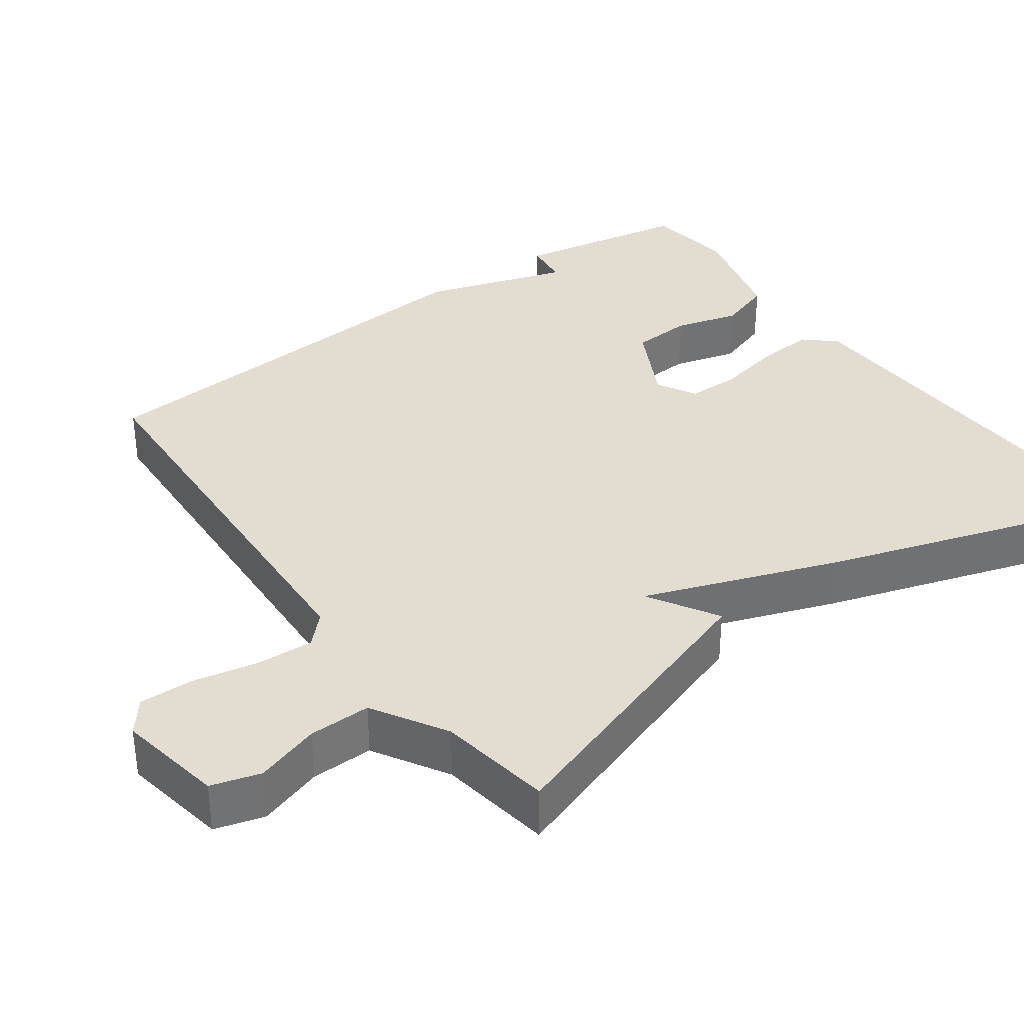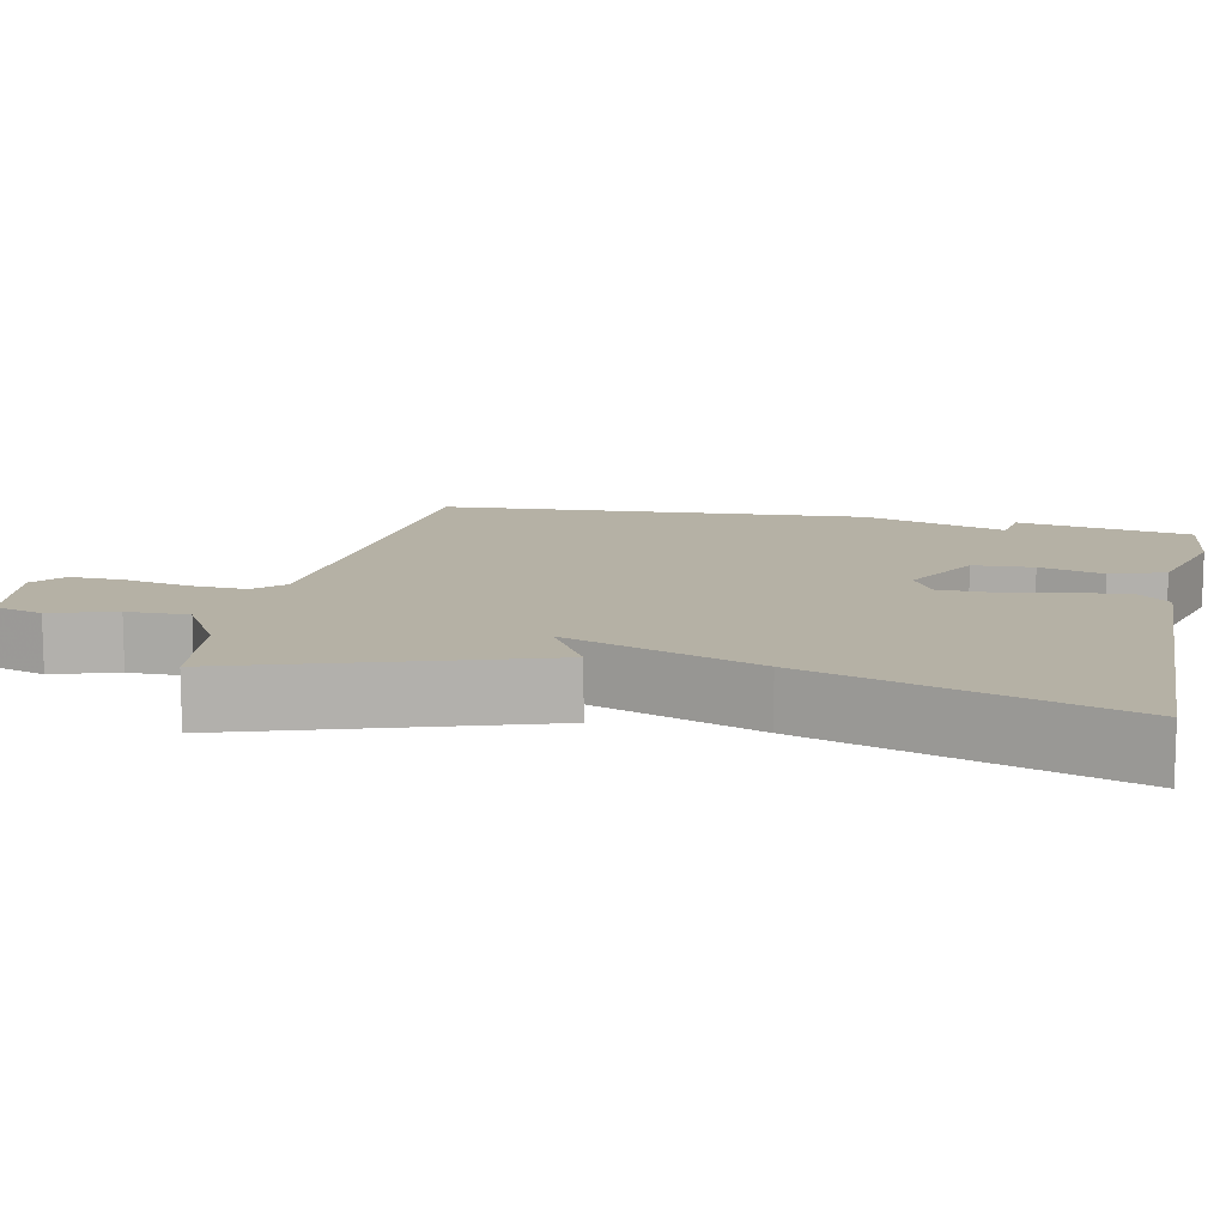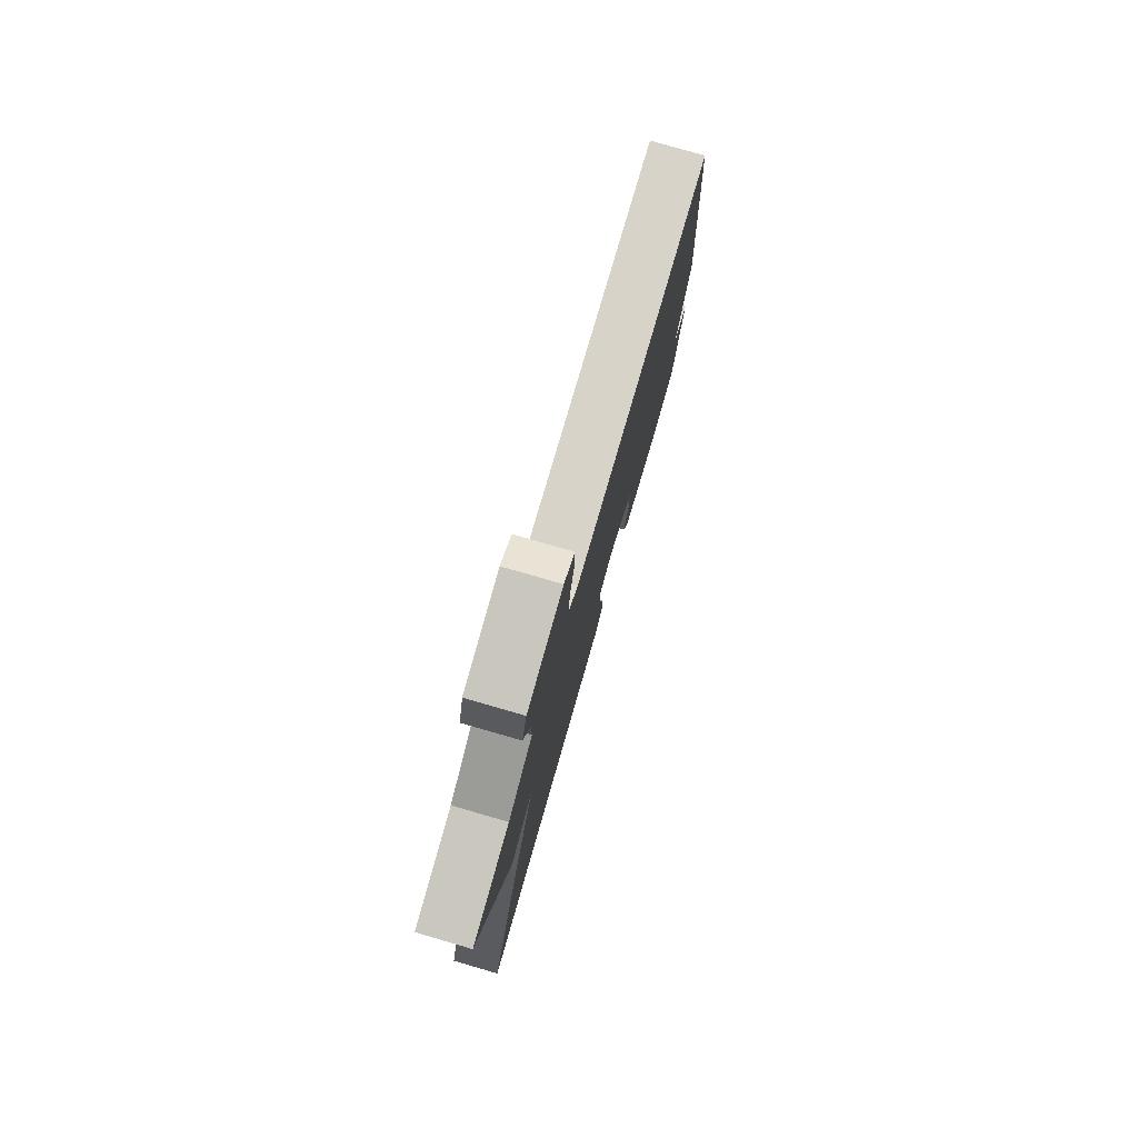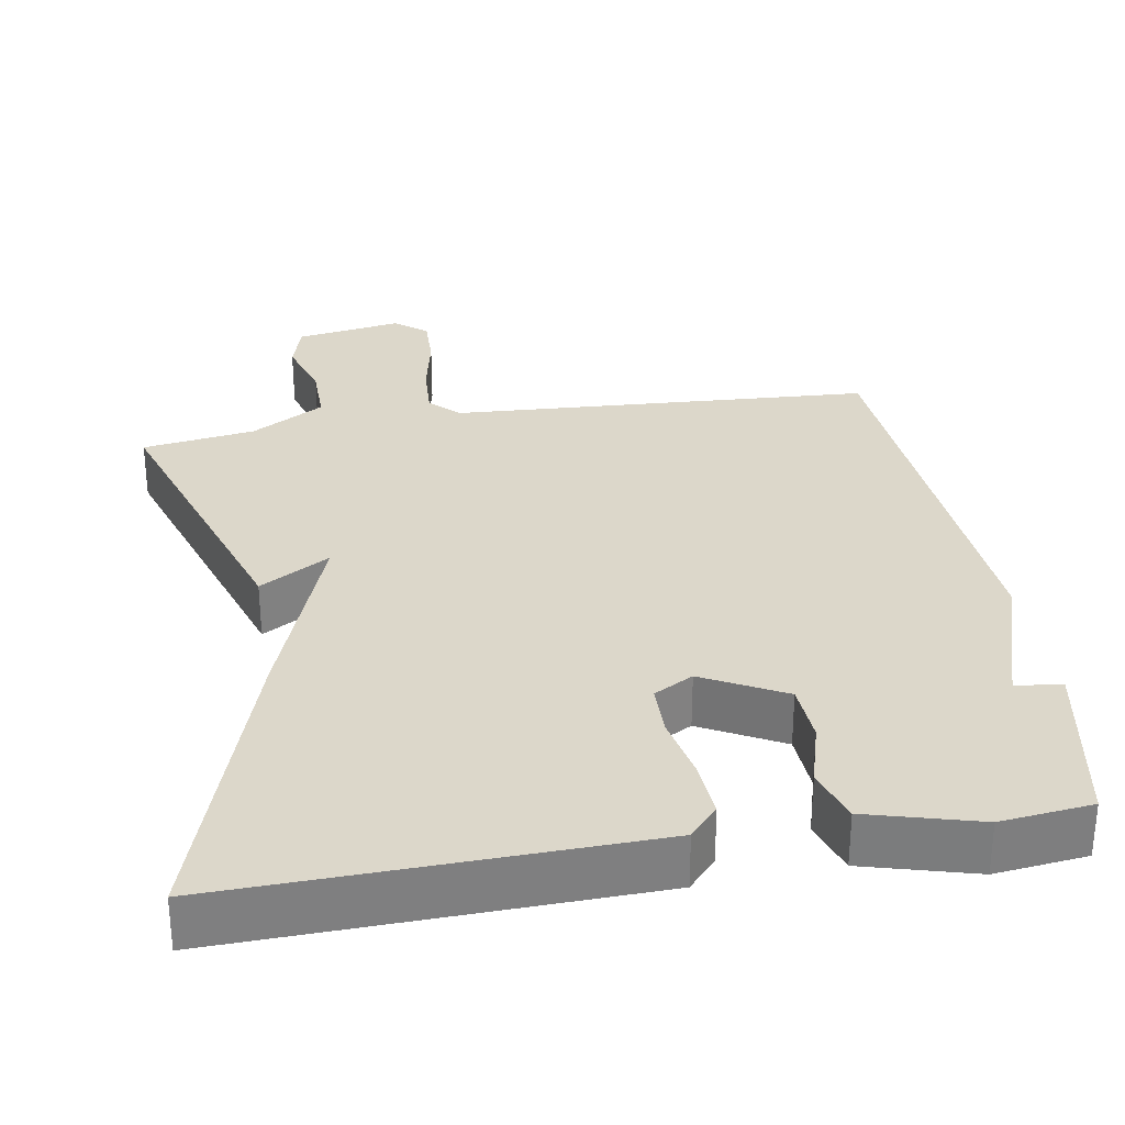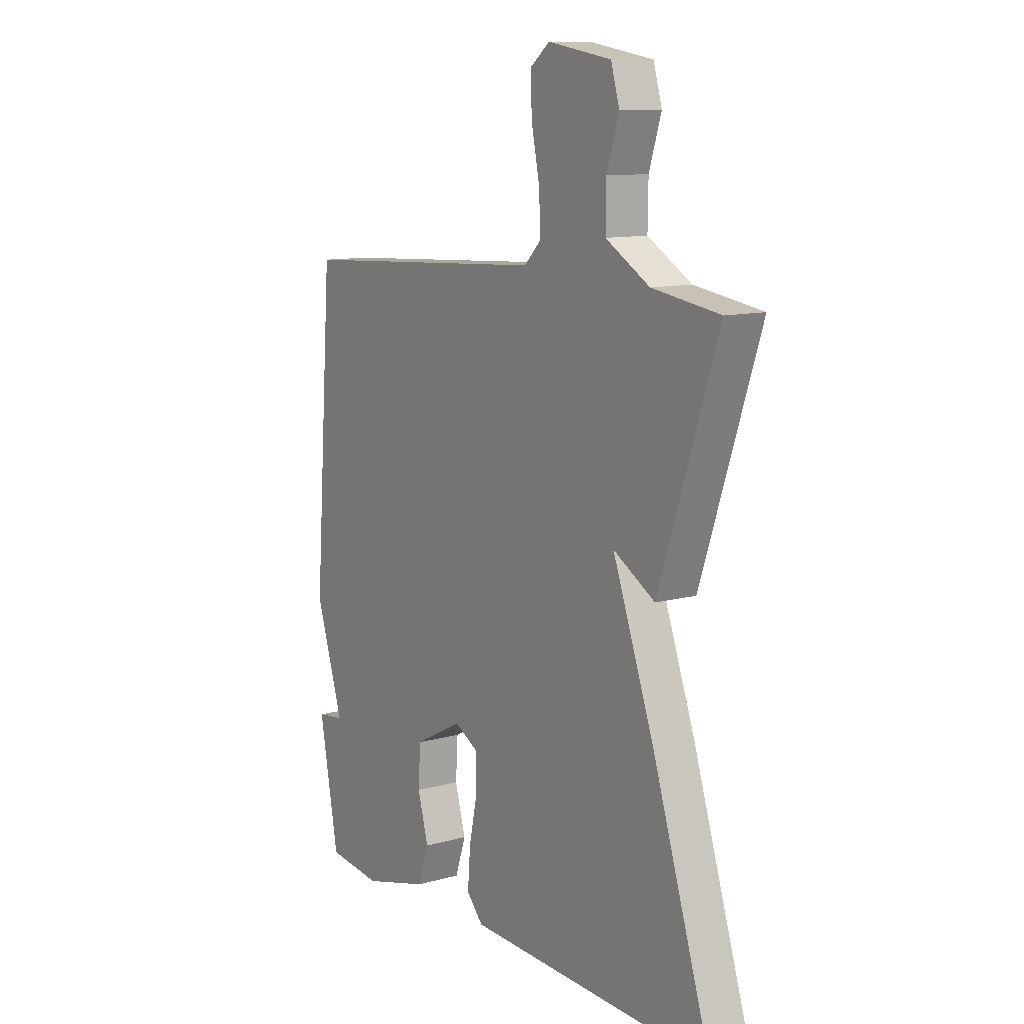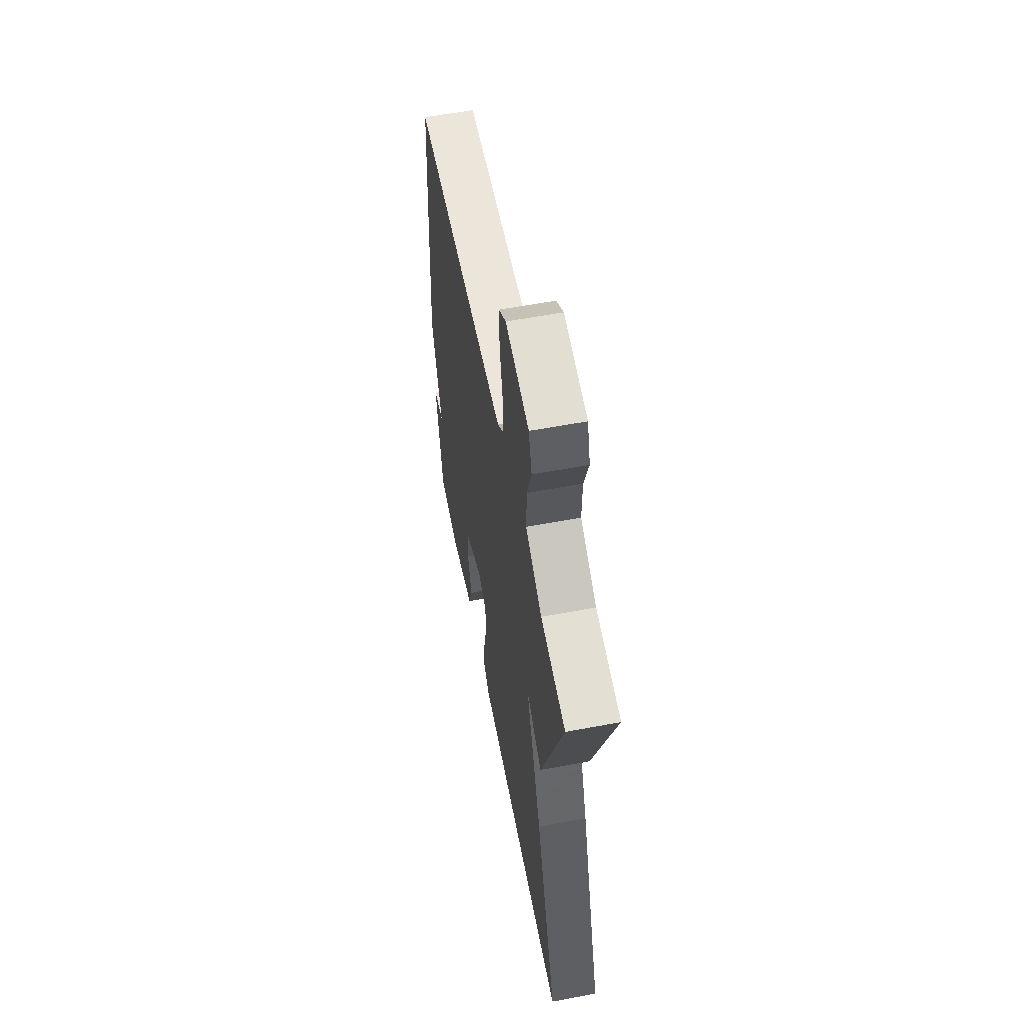
<metadata>
{"format":"obj","ext":"obj","renderer":"f3d","projection":"perspective","resolution":1024,"background":"white","views":[{"elev":35.4,"azim":54.0,"up":"+Y"},{"elev":11.8,"azim":102.4,"up":"+Y"},{"elev":79.2,"azim":106.1,"up":"+Z"},{"elev":30.5,"azim":170.6,"up":"+Y"},{"elev":11.2,"azim":55.9,"up":"+Z"},{"elev":58.9,"azim":79.0,"up":"+Z"}]}
</metadata>
<code>
v -0.5 0.07 0.5
v 0.063 0.07 0.531
v 0.101 0.07 0.569
v 0.097 0.07 0.644
v 0.079 0.07 0.731
v 0.077 0.07 0.803
v 0.12 0.07 0.837
v 0.261 0.07 0.813
v 0.28 0.07 0.748
v 0.253 0.07 0.663
v 0.252 0.07 0.581
v 0.35 0.07 0.523
v 0.5 0.07 0.5
v 0.369 0.07 0.107
v 0.276 0.07 0.162
v 0.369 0.07 -0.093
v 0.5 0.07 -0.5
v -0.053 0.07 -0.483
v -0.09 0.07 -0.442
v -0.084 0.07 -0.365
v -0.066 0.07 -0.279
v -0.067 0.07 -0.209
v -0.119 0.07 -0.18
v -0.227 0.07 -0.237
v -0.232 0.07 -0.317
v -0.208 0.07 -0.402
v -0.232 0.07 -0.474
v -0.379 0.07 -0.514
v -0.5 0.07 -0.5
v -0.542 0.07 -0.268
v -0.481 0.07 -0.26
v -0.542 0.07 -0.068
v -0.5 0 0.5
v 0.063 0 0.531
v 0.101 0 0.569
v 0.097 0 0.644
v 0.079 0 0.731
v 0.077 0 0.803
v 0.12 0 0.837
v 0.261 0 0.813
v 0.28 0 0.748
v 0.253 0 0.663
v 0.252 0 0.581
v 0.35 0 0.523
v 0.5 0 0.5
v 0.369 0 0.107
v 0.276 0 0.162
v 0.369 0 -0.093
v 0.5 0 -0.5
v -0.053 0 -0.483
v -0.09 0 -0.442
v -0.084 0 -0.365
v -0.066 0 -0.279
v -0.067 0 -0.209
v -0.119 0 -0.18
v -0.227 0 -0.237
v -0.232 0 -0.317
v -0.208 0 -0.402
v -0.232 0 -0.474
v -0.379 0 -0.514
v -0.5 0 -0.5
v -0.542 0 -0.268
v -0.481 0 -0.26
v -0.542 0 -0.068
f 31 32 1 2
f 29 30 31
f 28 29 31
f 27 28 31
f 26 27 31
f 25 26 31
f 24 25 31
f 31 2 3
f 24 31 3
f 23 24 3
f 22 23 3
f 21 22 3
f 19 20 21
f 18 19 21
f 17 18 21
f 16 17 21
f 15 16 21
f 15 21 3
f 12 13 14 15
f 15 3 4
f 12 15 4
f 11 12 4
f 5 6 7
f 4 5 7
f 11 4 7
f 10 11 7
f 7 8 9 10
f 34 33 64 63
f 63 62 61
f 63 61 60
f 63 60 59
f 63 59 58
f 63 58 57
f 63 57 56
f 35 34 63
f 35 63 56
f 35 56 55
f 35 55 54
f 35 54 53
f 53 52 51
f 53 51 50
f 53 50 49
f 53 49 48
f 53 48 47
f 35 53 47
f 47 46 45 44
f 36 35 47
f 36 47 44
f 36 44 43
f 39 38 37
f 39 37 36
f 39 36 43
f 39 43 42
f 42 41 40 39
f 1 33 34 2
f 2 34 35 3
f 3 35 36 4
f 4 36 37 5
f 5 37 38 6
f 6 38 39 7
f 7 39 40 8
f 8 40 41 9
f 9 41 42 10
f 10 42 43 11
f 11 43 44 12
f 12 44 45 13
f 13 45 46 14
f 14 46 47 15
f 15 47 48 16
f 16 48 49 17
f 17 49 50 18
f 18 50 51 19
f 19 51 52 20
f 20 52 53 21
f 21 53 54 22
f 22 54 55 23
f 23 55 56 24
f 24 56 57 25
f 25 57 58 26
f 26 58 59 27
f 27 59 60 28
f 28 60 61 29
f 29 61 62 30
f 30 62 63 31
f 31 63 64 32
f 32 64 33 1

</code>
